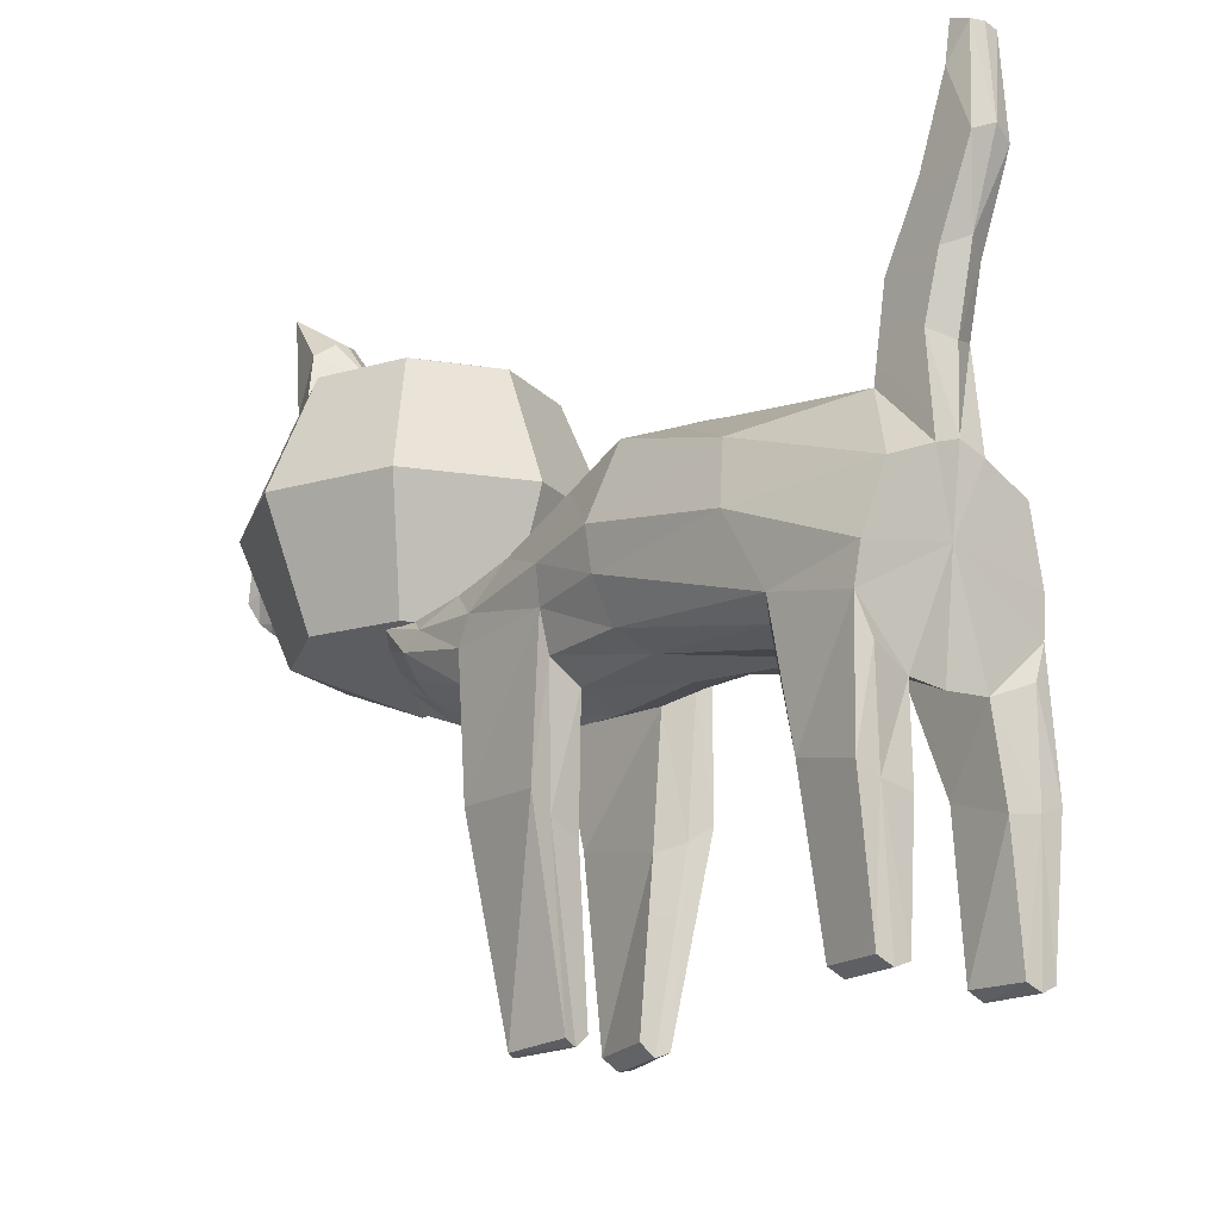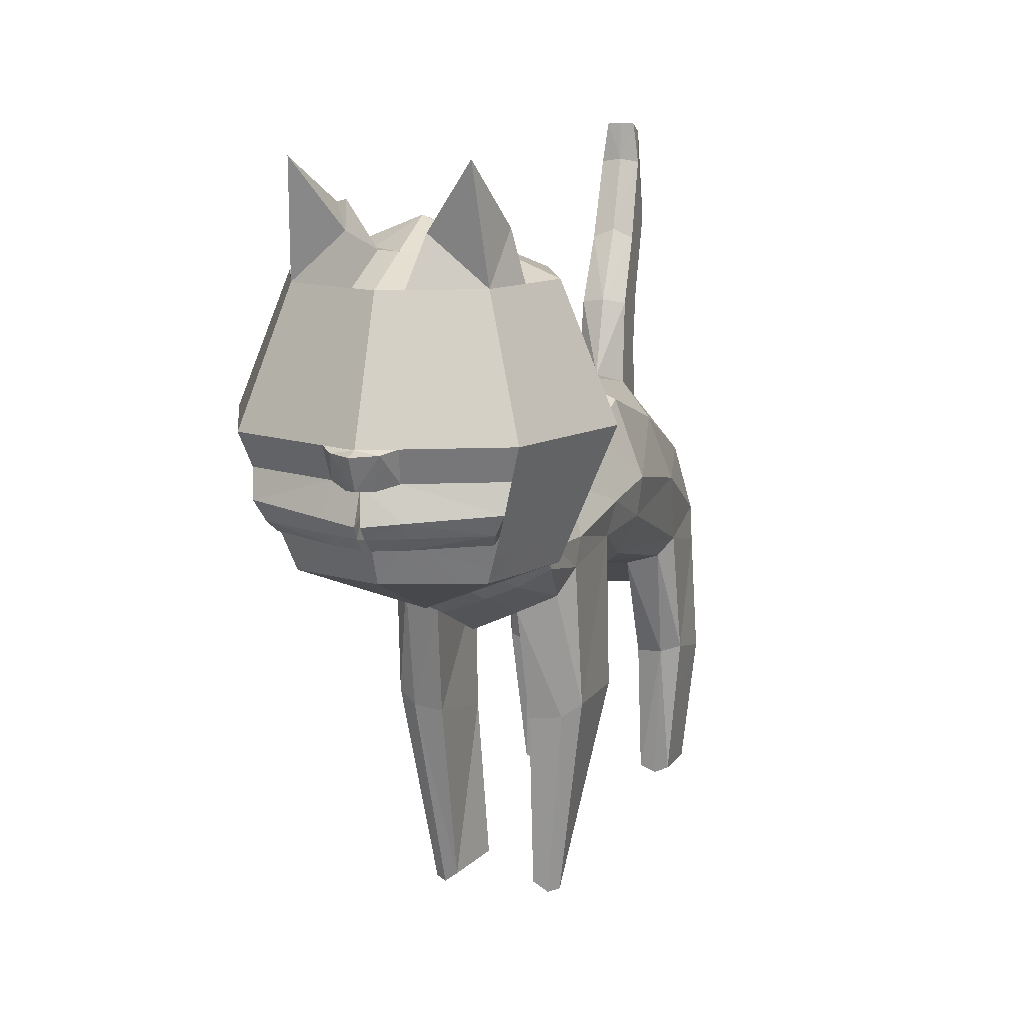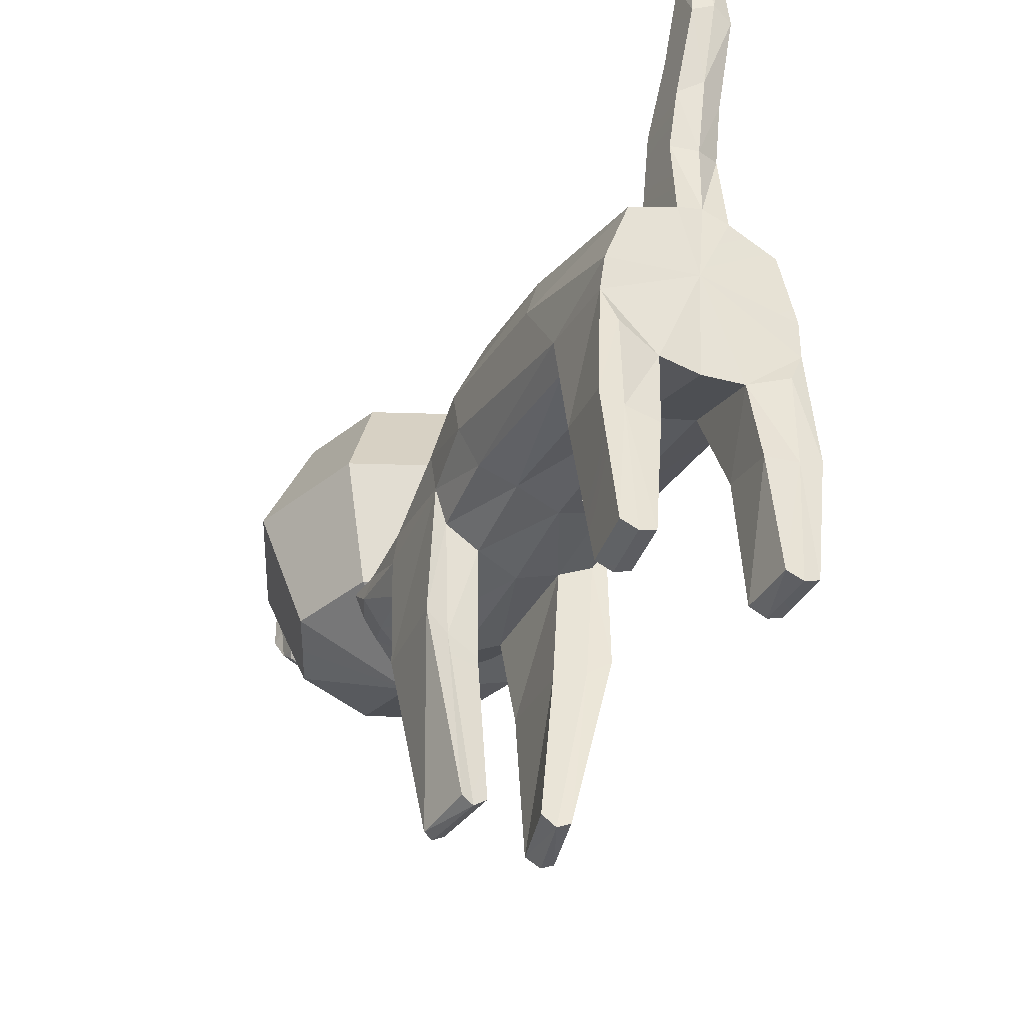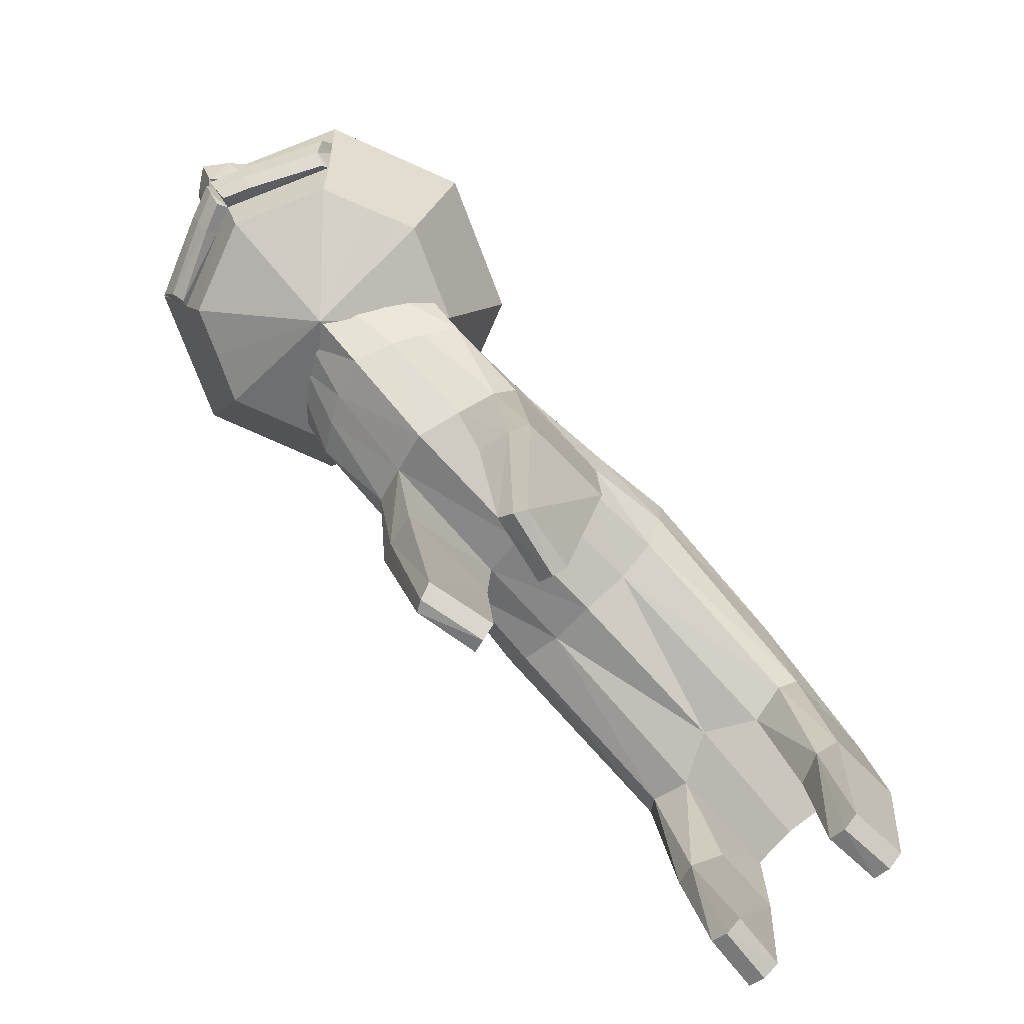
<metadata>
{"format":"obj","ext":"obj","renderer":"f3d","projection":"perspective","resolution":1024,"background":"white","views":[{"elev":-18.6,"azim":141.0,"up":"+Y"},{"elev":12.2,"azim":16.7,"up":"+Y"},{"elev":-42.3,"azim":155.5,"up":"+Y"},{"elev":-78.2,"azim":43.6,"up":"+Y"}]}
</metadata>
<code>
o 球
v 0 3.67 0.7338
v 0 2.962 0.4409
v 0 2.255 0.7338
v 0.5 3.67 0.9409
v 0.7071 2.962 0.7338
v 0.5 2.255 0.9409
v -0 1.962 1.441
v 0.7071 3.67 1.441
v 1 2.962 1.441
v 0.7071 2.255 1.441
v 0.5 3.67 1.941
v 0.7071 2.962 2.148
v 0.4921 2.247 1.945
v 0 3.962 1.441
v 0 3.67 2.148
v 0 2.962 2.441
v -0 2.255 2.148
v 0 2.784 0.5146
v 0.655 2.784 0.7859
v 0.9262 2.784 1.441
v 0.655 2.784 2.096
v -0 2.784 2.367
v 0.1877 2.962 2.363
v 0.1327 3.67 2.093
v 0.1739 2.784 2.295
v 0.1225 2.942 2.437
v -0 2.942 2.526
v 0 2.764 2.441
v 0.06993 2.755 2.377
v 0 2.671 0.5614
v 0 2.495 0.6344
v 0.6219 2.671 0.819
v 0.5702 2.495 0.8706
v 0.8795 2.671 1.441
v 0.8064 2.495 1.441
v 0.6219 2.671 2.063
v 0.5702 2.495 2.011
v 0 2.668 2.321
v -0 2.495 2.247
v 0.1514 2.495 2.185
v 0.1973 2.606 2.347
v 0.01469 2.591 2.419
v 0.637 2.632 2.148
v 0.5824 2.523 2.115
v 0.5551 2.461 2.045
v 0.01901 2.523 2.372
v 0.02347 2.452 2.299
v 0.1886 2.523 2.304
v 0.1749 2.452 2.237
v 0 3.816 1.087
v 0 3.816 1.794
v 0.3536 3.816 1.441
v 0.25 3.816 1.191
v 0.1884 3.815 1.629
v 0.125 3.816 1.743
v 0.8536 2.962 1.794
v 0.6036 3.67 1.691
v 0.7906 2.784 1.768
v 0.6812 2.486 1.73
v 0.7507 2.671 1.752
v 0.3018 3.816 1.566
v 0.2032 3.928 1.977
v 0.4534 4.282 2.069
v 0.3416 4.04 1.718
v 0.277 4.059 1.763
v 0.5455 3.94 1.741
v 0.4299 4.025 1.705
v -0.5 3.67 0.9409
v -0.7071 2.962 0.7338
v -0.5 2.255 0.9409
v -0.7071 3.67 1.441
v -1 2.962 1.441
v -0.7071 2.255 1.441
v -0.5 3.67 1.941
v -0.7071 2.962 2.148
v -0.4921 2.247 1.945
v -0.655 2.784 0.7859
v -0.9262 2.784 1.441
v -0.655 2.784 2.096
v -0.1877 2.962 2.363
v -0.1327 3.67 2.093
v -0.1739 2.784 2.295
v -0.1225 2.942 2.437
v -0.06993 2.755 2.377
v -0.6219 2.671 0.819
v -0.5702 2.495 0.8706
v -0.8795 2.671 1.441
v -0.8064 2.495 1.441
v -0.6219 2.671 2.063
v -0.5702 2.495 2.011
v -0.1514 2.495 2.185
v -0.1973 2.606 2.347
v -0.01469 2.591 2.419
v -0.637 2.632 2.148
v -0.5824 2.523 2.115
v -0.5551 2.461 2.045
v -0.01901 2.523 2.372
v -0.02347 2.452 2.299
v -0.1886 2.523 2.304
v -0.1749 2.452 2.237
v -0.3536 3.816 1.441
v -0.25 3.816 1.191
v -0.1884 3.815 1.629
v -0.125 3.816 1.743
v -0.8536 2.962 1.794
v -0.6036 3.67 1.691
v -0.7906 2.784 1.768
v -0.6812 2.486 1.73
v -0.7507 2.671 1.752
v -0.3018 3.816 1.566
v -0.2032 3.928 1.977
v -0.4534 4.282 2.069
v -0.3416 4.04 1.718
v -0.277 4.059 1.763
v -0.5455 3.94 1.741
v -0.4299 4.025 1.705
v 0.596 2.247 1.695
v -0.596 2.247 1.695
v 0.1831 2.252 2.072
v -0.1831 2.252 2.072
f 2 19 18
f 50 4 1
f 7 3 6
f 1 5 2
f 5 20 19
f 53 8 4
f 7 6 10
f 4 9 5
f 56 21 58
f 61 66 57
f 7 117 13
f 56 11 12
f 22 29 28
f 24 51 15
f 13 119 7
f 23 15 16
f 22 41 25
f 58 36 60
f 19 34 32
f 18 32 30
f 37 44 45
f 11 23 12
f 21 23 25
f 26 28 29
f 16 26 23
f 25 26 29
f 13 40 119
f 39 46 38
f 31 6 3
f 30 33 31
f 6 35 10
f 32 35 33
f 10 59 117
f 60 37 59
f 40 47 39
f 41 46 48
f 44 41 48
f 44 49 45
f 48 47 49
f 40 45 49
f 25 43 21
f 38 42 22
f 36 43 44
f 11 66 63
f 53 50 14
f 52 53 14
f 54 52 14
f 51 54 14
f 35 60 59
f 34 58 60
f 8 56 9
f 52 57 8
f 20 56 58
f 66 64 63
f 64 62 63
f 11 62 24
f 55 62 65
f 54 65 64
f 61 64 67
f 2 5 19
f 50 53 4
f 1 4 5
f 5 9 20
f 53 52 8
f 4 8 9
f 56 12 21
f 61 67 66
f 56 57 11
f 22 25 29
f 24 55 51
f 23 24 15
f 22 42 41
f 58 21 36
f 19 20 34
f 18 19 32
f 37 36 44
f 11 24 23
f 21 12 23
f 26 27 28
f 16 27 26
f 25 23 26
f 13 37 40
f 39 47 46
f 31 33 6
f 30 32 33
f 6 33 35
f 32 34 35
f 59 37 13
f 60 36 37
f 40 39 17
f 40 49 47
f 41 42 46
f 44 43 41
f 44 48 49
f 48 46 47
f 40 37 45
f 25 41 43
f 38 46 42
f 36 21 43
f 11 57 66
f 54 61 52
f 51 55 54
f 35 34 60
f 10 35 59
f 34 20 58
f 8 57 56
f 52 61 57
f 20 9 56
f 66 67 64
f 64 65 62
f 11 63 62
f 55 24 62
f 54 55 65
f 61 54 64
f 2 18 77
f 50 1 68
f 7 70 3
f 1 2 69
f 69 77 78
f 102 68 71
f 7 73 70
f 68 69 72
f 105 107 79
f 110 106 115
f 105 75 74
f 22 28 84
f 81 15 51
f 76 7 120
f 80 16 15
f 22 82 92
f 107 109 89
f 77 85 87
f 18 30 85
f 90 96 95
f 74 75 80
f 79 82 80
f 83 84 28
f 16 80 83
f 82 84 83
f 120 91 76
f 39 38 97
f 31 3 70
f 30 31 86
f 70 73 88
f 85 86 88
f 76 108 118
f 109 108 90
f 91 39 98
f 92 99 97
f 95 99 92
f 95 96 100
f 99 100 98
f 91 100 96
f 82 79 94
f 38 22 93
f 89 95 94
f 74 112 115
f 102 14 50
f 101 14 102
f 103 14 101
f 51 14 103
f 88 108 109
f 87 109 107
f 71 72 105
f 101 71 106
f 78 107 105
f 115 112 113
f 113 112 111
f 74 81 111
f 104 114 111
f 103 113 114
f 110 116 113
f 2 77 69
f 50 68 102
f 1 69 68
f 69 78 72
f 102 71 101
f 68 72 71
f 105 79 75
f 110 115 116
f 105 74 106
f 22 84 82
f 81 51 104
f 80 15 81
f 22 92 93
f 107 89 79
f 77 87 78
f 18 85 77
f 90 95 89
f 74 80 81
f 79 80 75
f 83 28 27
f 16 83 27
f 82 83 80
f 76 91 90
f 39 97 98
f 31 70 86
f 30 86 85
f 70 88 86
f 85 88 87
f 108 76 90
f 109 90 89
f 91 17 39
f 91 98 100
f 92 97 93
f 95 92 94
f 95 100 99
f 99 98 97
f 91 96 90
f 82 94 92
f 38 93 97
f 89 94 79
f 74 115 106
f 103 101 110
f 51 103 104
f 88 109 87
f 73 108 88
f 87 107 78
f 71 105 106
f 101 106 110
f 78 105 72
f 115 113 116
f 113 111 114
f 74 111 112
f 104 111 81
f 103 114 104
f 110 113 103
f 118 7 76
f 117 59 13
f 118 108 73
f 73 7 118
f 10 117 7
f 119 40 17
f 7 119 17
f 120 7 17
f 17 91 120
o 円柱
v 0 1.641 -0.6976
v 0 1.988 1.461
v 0.4333 1.831 0.5038
v 0.5697 2.214 -0.2525
v 0.5202 2.131 0.337
v 0.4278 2.576 -0.3262
v 0.4225 2.385 0.168
v 0 2.743 -0.4164
v 0 2.894 -0.8058
v 0 2.35 0.7098
v 0.4428 2.717 -0.7146
v 0.422 2.26 0.9184
v 0.6187 2.272 -0.6785
v 0.4974 2.25 1.077
v 0.473 1.802 -0.6996
v 0.2777 2.128 1.278
v 0 2.544 0.02951
v 0 1.645 0.6364
v 0 1.607 -0.1491
v 0.4458 1.801 -0.1993
v 0.2281 1.741 0.5702
v 0.2429 1.692 -0.1816
v 0.2547 1.72 -0.7176
v 0.1483 2.066 1.369
v 0.5159 1.978 0.4185
v 0.5242 2.012 -0.2245
v 0.5874 2.039 -0.6859
v 0.3861 2.191 1.206
v 0.3674 0.0249 0.1846
v 0.3076 0.01133 0.2205
v 0.3058 0.05384 -0.1567
v 0.2316 0.02289 -0.1349
v 0.2284 0.07432 0.2458
v 0.1507 0.09007 -0.1231
v 0.2213 0.981 -0.1402
v 0.2551 1.098 0.4224
v 0.4293 1.108 0.3823
v 0.5313 1.177 0.3285
v 0.4107 1.058 -0.172
v 0.5477 1.154 -0.2032
v 0 1.867 1.16
v 0.3545 1.99 0.9945
v 0.4977 2.168 0.7794
v 0.4237 2.3 0.553
v 0 2.427 0.373
v 0.2106 1.938 1.077
v 0.5097 2.074 0.8863
v 0.132 2.496 0.07426
v 0.1333 2.693 -0.3819
v 0.1384 2.839 -0.767
v 0.1335 2.321 0.7749
v 0.1462 2.603 -2.069
v 0.1338 2.387 0.4293
v 0 1.226 -2.283
v 0 2.295 -2.42
v 0.4197 2.124 -2.407
v 0.539 1.745 -2.364
v 0.4709 1.336 -2.352
v 0.5886 2.096 -1.565
v 0.4679 2.489 -1.453
v 0 2.654 -1.964
v 0.4683 1.555 -1.735
v 0 1.526 -1.632
v 0.2348 1.236 -2.305
v 0.2635 1.486 -1.768
v 0.5557 1.535 -2.333
v 0.5528 1.661 -1.806
v 0.5068 0.05359 -2.347
v 0.4173 0.01179 -2.354
v 0.3933 0.01289 -2.051
v 0.2998 0.05458 -2.05
v 0.324 0.04698 -2.353
v 0.4828 0.05581 -2.044
v 0.4483 0.871 -1.943
v 0.5681 0.9053 -1.981
v 0.5927 0.8217 -2.354
v 0.4616 0.7639 -2.356
v 0.2713 0.7361 -2.349
v 0.2849 0.8507 -2.006
v 0.1472 2.242 -2.422
v 0 4.206 -2.542
v 0 4.164 -2.673
v 0.08311 4.207 -2.544
v 0.08406 4.151 -2.664
v 0 2.74 -2.436
v 0 3.191 -2.547
v 0 3.655 -2.713
v 0.1363 3.096 -2.146
v 0.1265 3.491 -2.361
v 0.1166 3.964 -2.538
v 0 3.981 -2.529
v 0 3.543 -2.369
v 0 3.117 -2.117
v 0.1373 2.783 -2.373
v 0.1274 3.13 -2.467
v 0.1175 3.603 -2.676
v 0.01212 1.844 -2.369
v -0.4333 1.831 0.5038
v -0.5697 2.214 -0.2525
v -0.5202 2.131 0.337
v -0.4278 2.576 -0.3262
v -0.4225 2.385 0.168
v -0.4428 2.717 -0.7146
v -0.422 2.26 0.9184
v -0.6187 2.272 -0.6785
v -0.4974 2.25 1.077
v -0.473 1.802 -0.6996
v -0.2777 2.128 1.278
v -0.4458 1.801 -0.1993
v -0.2281 1.741 0.5702
v -0.2429 1.692 -0.1816
v -0.2547 1.72 -0.7176
v -0.1483 2.066 1.369
v -0.5159 1.978 0.4185
v -0.5242 2.012 -0.2245
v -0.5874 2.039 -0.6859
v -0.3861 2.191 1.206
v -0.3674 0.0249 0.1846
v -0.3076 0.01133 0.2205
v -0.3058 0.05384 -0.1567
v -0.2316 0.02289 -0.1349
v -0.2284 0.07432 0.2458
v -0.1507 0.09007 -0.1231
v -0.2213 0.981 -0.1402
v -0.2551 1.098 0.4224
v -0.4293 1.108 0.3823
v -0.5313 1.177 0.3285
v -0.4107 1.058 -0.172
v -0.5477 1.154 -0.2032
v -0.3545 1.99 0.9945
v -0.4977 2.168 0.7794
v -0.4237 2.3 0.553
v -0.2106 1.938 1.077
v -0.5097 2.074 0.8863
v -0.132 2.496 0.07426
v -0.1333 2.693 -0.3819
v -0.1384 2.839 -0.767
v -0.1335 2.321 0.7749
v -0.1462 2.603 -2.069
v -0.1338 2.387 0.4293
v -0.4197 2.124 -2.407
v -0.539 1.745 -2.364
v -0.4709 1.336 -2.352
v -0.5886 2.096 -1.565
v -0.4679 2.489 -1.453
v -0.4683 1.555 -1.735
v -0.2348 1.236 -2.305
v -0.2635 1.486 -1.768
v -0.5557 1.535 -2.333
v -0.5528 1.661 -1.806
v -0.5068 0.05359 -2.347
v -0.4173 0.01179 -2.354
v -0.3933 0.01289 -2.051
v -0.2998 0.05458 -2.05
v -0.324 0.04698 -2.353
v -0.4828 0.05581 -2.044
v -0.4483 0.871 -1.943
v -0.5681 0.9053 -1.981
v -0.5927 0.8217 -2.354
v -0.4616 0.7639 -2.356
v -0.2713 0.7361 -2.349
v -0.2849 0.8507 -2.006
v -0.1472 2.242 -2.422
v -0.08311 4.207 -2.544
v -0.08406 4.151 -2.664
v -0.1363 3.096 -2.146
v -0.1265 3.491 -2.361
v -0.1166 3.964 -2.538
v -0.1373 2.783 -2.373
v -0.1274 3.13 -2.467
v -0.1175 3.603 -2.676
f 143 183 185
f 168 126 169
f 126 133 131
f 146 135 147
f 171 164 173
f 132 163 164
f 127 124 126
f 148 162 167
f 144 161 166
f 157 149 158
f 142 121 143
f 141 139 142
f 169 131 170
f 170 180 172
f 135 187 147
f 133 180 131
f 155 153 156
f 140 143 135
f 136 166 162
f 143 182 135
f 147 179 133
f 125 146 124
f 134 167 163
f 124 147 133
f 149 152 151
f 152 153 154
f 155 152 154
f 160 149 151
f 159 151 152
f 157 153 150
f 141 157 123
f 140 160 159
f 146 158 160
f 142 159 155
f 142 156 141
f 123 158 145
f 163 145 125
f 162 141 123
f 166 138 141
f 167 123 145
f 164 125 127
f 173 127 168
f 165 168 137
f 170 181 129
f 128 170 129
f 130 173 165
f 137 169 128
f 179 176 180
f 197 188 189
f 172 176 200
f 185 174 184
f 194 193 195
f 187 177 179
f 193 189 188
f 190 192 189
f 198 191 199
f 197 192 198
f 196 193 188
f 194 191 190
f 185 194 182
f 186 195 196
f 184 197 198
f 184 199 185
f 182 195 187
f 178 196 197
f 211 203 201
f 201 204 202
f 210 204 203
f 207 204 216
f 175 214 200
f 205 215 214
f 206 216 215
f 172 214 208
f 208 215 209
f 209 216 210
f 181 208 213
f 213 209 212
f 212 210 211
f 186 184 217
f 143 121 183
f 168 127 126
f 126 124 133
f 146 140 135
f 171 132 164
f 132 134 163
f 127 125 124
f 148 136 162
f 144 122 161
f 157 150 149
f 142 139 121
f 141 138 139
f 169 126 131
f 170 131 180
f 135 182 187
f 133 179 180
f 155 154 153
f 140 142 143
f 136 144 166
f 143 185 182
f 147 187 179
f 125 145 146
f 134 148 167
f 124 146 147
f 149 150 152
f 152 150 153
f 155 159 152
f 160 158 149
f 159 160 151
f 157 156 153
f 141 156 157
f 140 146 160
f 146 145 158
f 142 140 159
f 142 155 156
f 123 157 158
f 163 167 145
f 162 166 141
f 166 161 138
f 167 162 123
f 164 163 125
f 173 164 127
f 165 173 168
f 170 172 181
f 128 169 170
f 130 171 173
f 137 168 169
f 179 177 176
f 197 196 188
f 172 180 176
f 185 183 174
f 194 190 193
f 187 186 177
f 193 190 189
f 190 191 192
f 198 192 191
f 197 189 192
f 196 195 193
f 194 199 191
f 185 199 194
f 186 187 195
f 184 178 197
f 184 198 199
f 182 194 195
f 178 186 196
f 211 210 203
f 201 203 204
f 210 216 204
f 207 202 204
f 175 205 214
f 205 206 215
f 206 207 216
f 172 200 214
f 208 214 215
f 209 215 216
f 181 172 208
f 213 208 209
f 212 209 210
f 175 200 217
f 200 176 217
f 176 177 217
f 177 186 217
f 186 178 184
f 184 174 217
f 232 268 183
f 255 256 221
f 221 223 225
f 235 236 227
f 258 260 252
f 224 252 251
f 222 221 219
f 237 254 250
f 233 253 161
f 246 247 238
f 231 232 121
f 230 231 139
f 256 257 223
f 257 259 265
f 227 236 270
f 225 223 265
f 244 245 242
f 229 227 232
f 228 250 253
f 232 227 266
f 236 225 264
f 220 219 235
f 226 251 254
f 219 225 236
f 238 240 241
f 241 243 242
f 244 243 241
f 249 240 238
f 248 241 240
f 246 239 242
f 230 218 246
f 229 248 249
f 235 249 247
f 231 244 248
f 231 230 245
f 218 234 247
f 251 220 234
f 250 218 230
f 253 230 138
f 254 234 218
f 252 222 220
f 260 255 222
f 165 137 255
f 257 129 181
f 128 129 257
f 130 165 260
f 137 128 256
f 264 265 261
f 280 272 271
f 259 283 261
f 268 267 174
f 277 278 276
f 270 264 262
f 276 271 272
f 273 272 275
f 281 282 274
f 280 281 275
f 279 271 276
f 277 273 274
f 268 266 277
f 269 279 278
f 267 281 280
f 267 268 282
f 266 270 278
f 263 280 279
f 211 201 284
f 201 202 285
f 288 284 285
f 207 291 285
f 175 283 289
f 205 289 290
f 206 290 291
f 259 286 289
f 286 287 290
f 287 288 291
f 181 213 286
f 213 212 287
f 212 211 288
f 269 217 267
f 232 183 121
f 255 221 222
f 221 225 219
f 235 227 229
f 258 252 224
f 224 251 226
f 222 219 220
f 237 250 228
f 233 161 122
f 246 238 239
f 231 121 139
f 230 139 138
f 256 223 221
f 257 265 223
f 227 270 266
f 225 265 264
f 244 242 243
f 229 232 231
f 228 253 233
f 232 266 268
f 236 264 270
f 220 235 234
f 226 254 237
f 219 236 235
f 238 241 239
f 241 242 239
f 244 241 248
f 249 238 247
f 248 240 249
f 246 242 245
f 230 246 245
f 229 249 235
f 235 247 234
f 231 248 229
f 231 245 244
f 218 247 246
f 251 234 254
f 250 230 253
f 253 138 161
f 254 218 250
f 252 220 251
f 260 222 252
f 165 255 260
f 257 181 259
f 128 257 256
f 130 260 258
f 137 256 255
f 264 261 262
f 280 271 279
f 259 261 265
f 268 174 183
f 277 276 273
f 270 262 269
f 276 272 273
f 273 275 274
f 281 274 275
f 280 275 272
f 279 276 278
f 277 274 282
f 268 277 282
f 269 278 270
f 267 280 263
f 267 282 281
f 266 278 277
f 263 279 269
f 211 284 288
f 201 285 284
f 288 285 291
f 207 285 202
f 175 289 205
f 205 290 206
f 206 291 207
f 259 289 283
f 286 290 289
f 287 291 290
f 181 286 259
f 213 287 286
f 212 288 287
f 175 217 283
f 283 217 261
f 261 217 262
f 262 217 269
f 269 267 263
f 267 217 174

</code>
